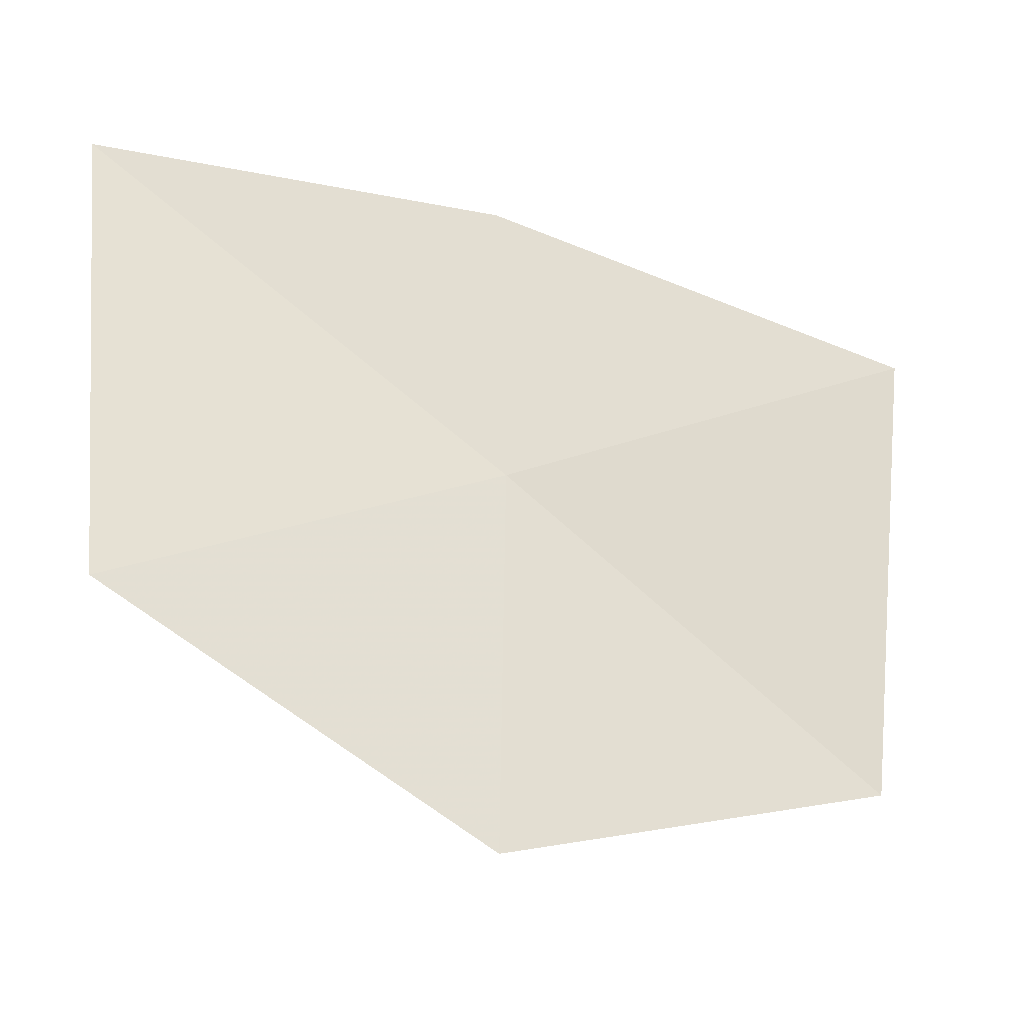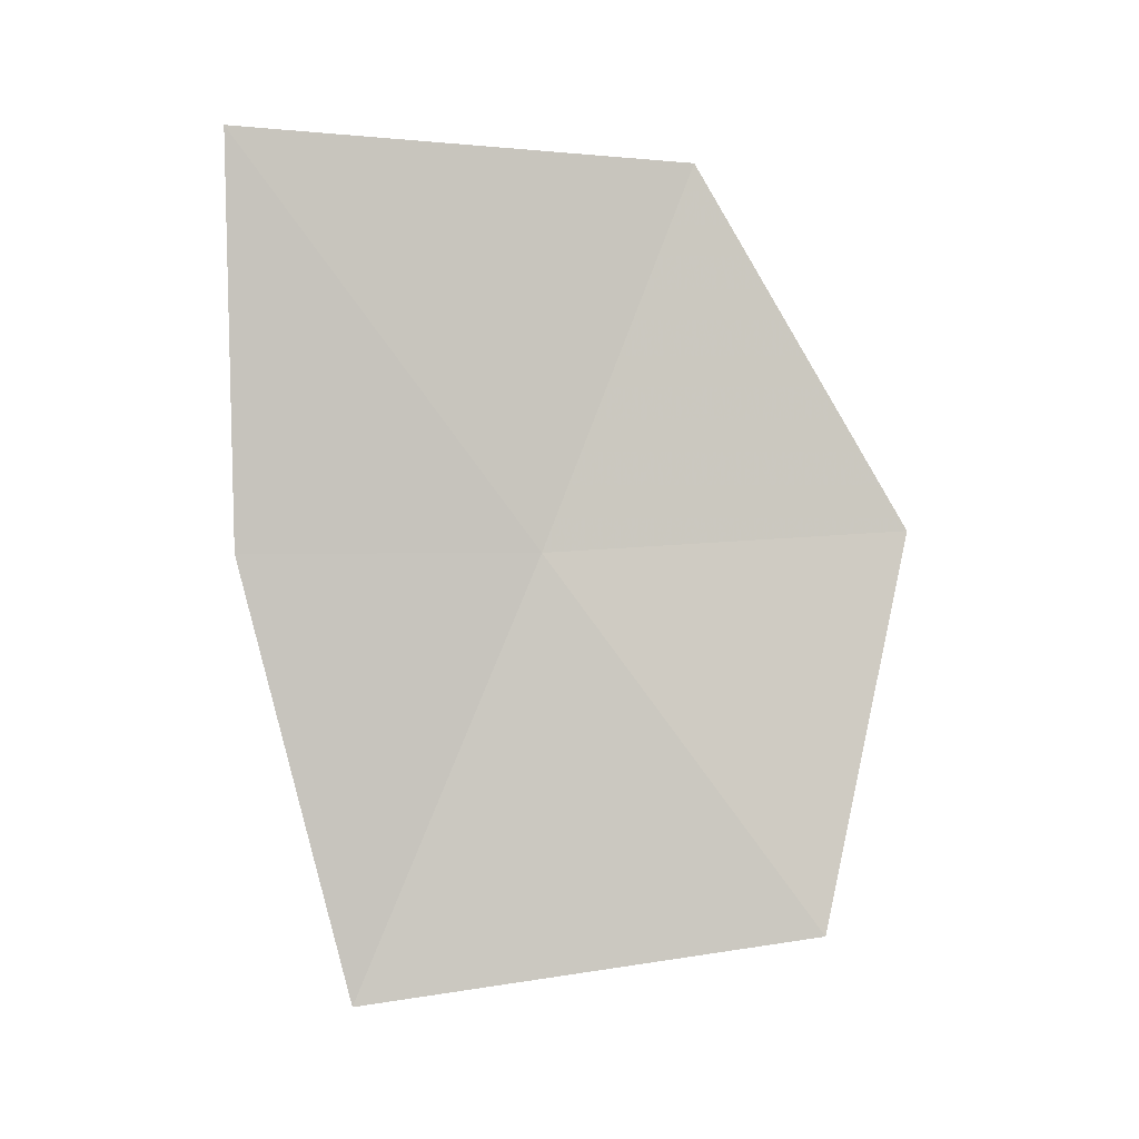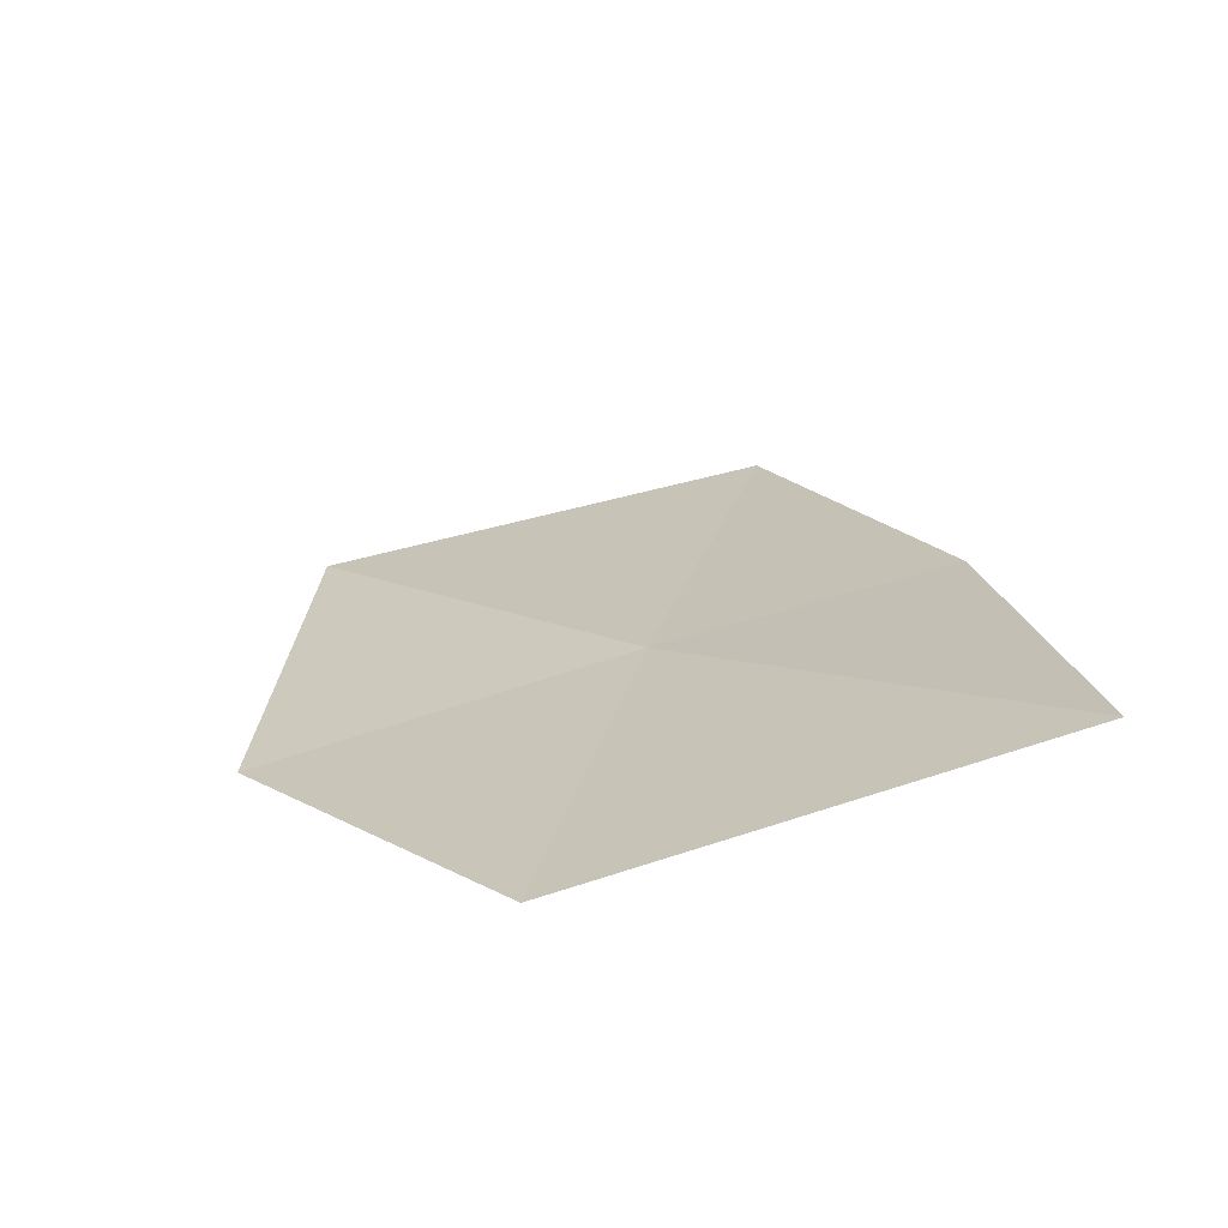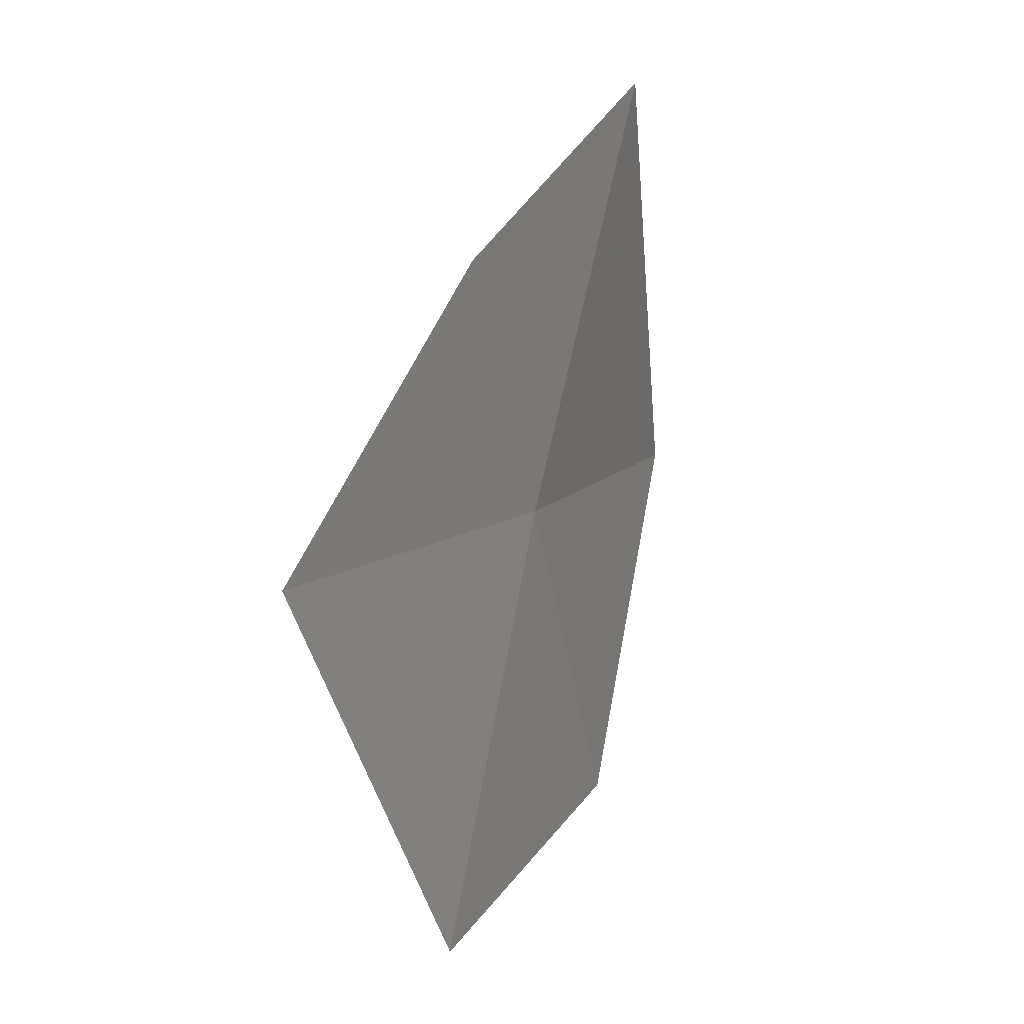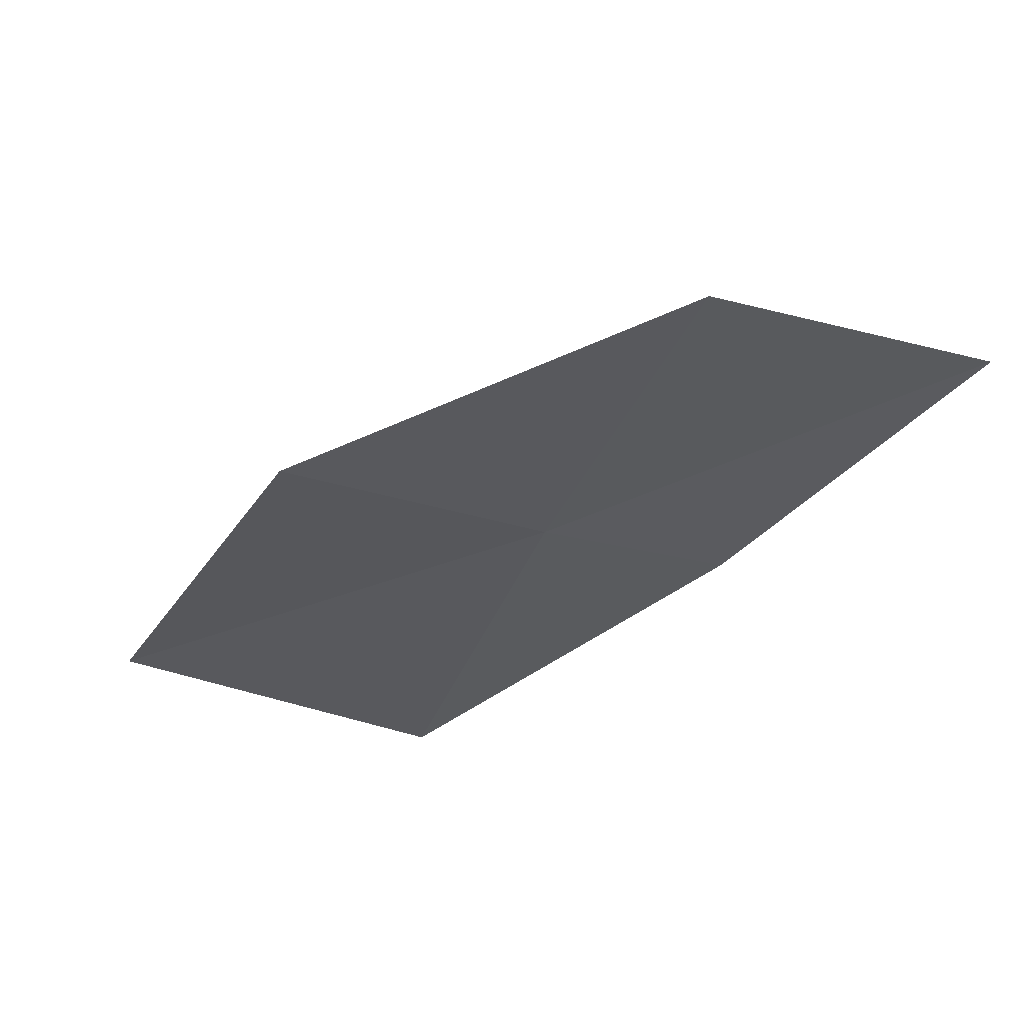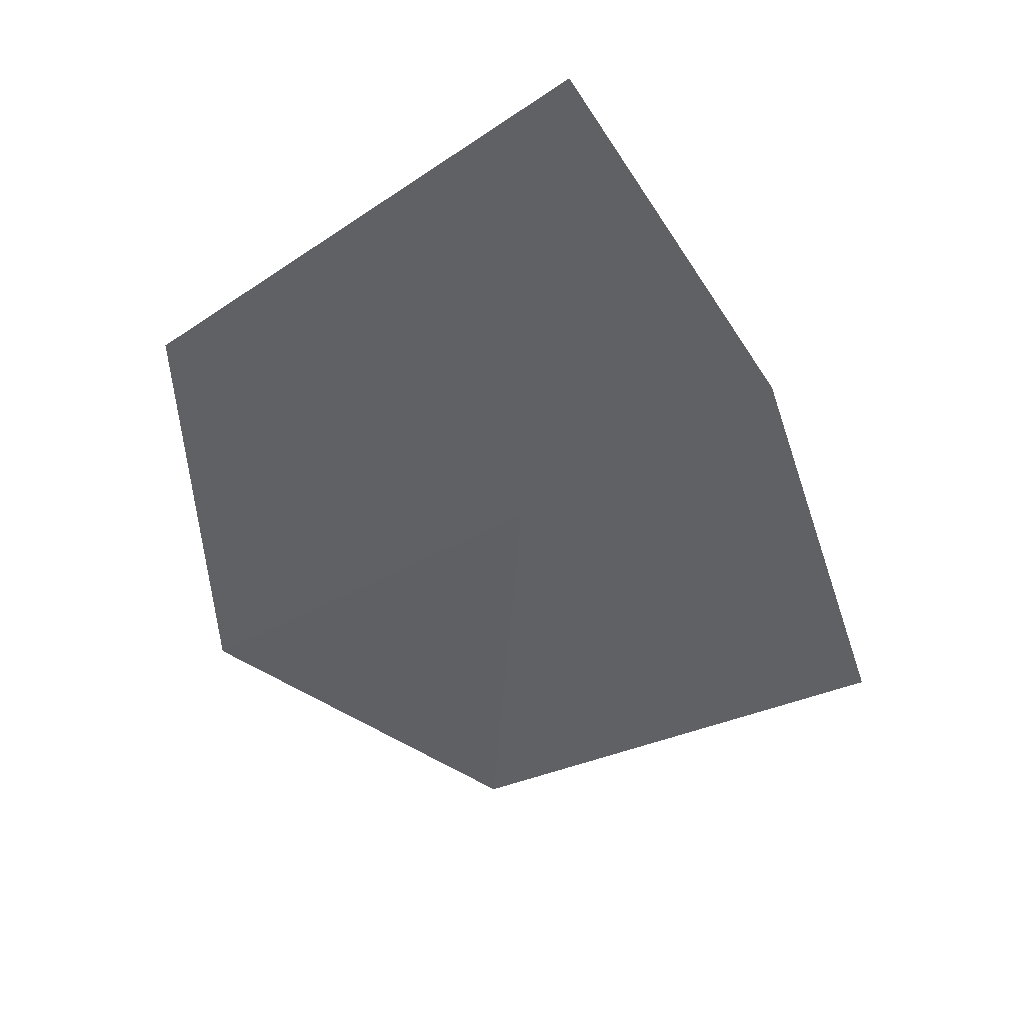
<metadata>
{"format":"obj","ext":"obj","renderer":"f3d","projection":"perspective","resolution":1024,"background":"white","views":[{"elev":-15.1,"azim":147.7,"up":"+Y"},{"elev":76.5,"azim":-88.2,"up":"+Z"},{"elev":32.5,"azim":84.2,"up":"+Z"},{"elev":48.6,"azim":95.0,"up":"+Y"},{"elev":-27.0,"azim":50.7,"up":"+Z"},{"elev":-31.7,"azim":125.4,"up":"+Z"}]}
</metadata>
<code>
v 0.05145 4.253 40.09
v -0.08207 5.843 40.41
v -2.348 5.171 39.74
v 2.215 3.491 40.32
v 0.3383 2.243 39.7
v 2.068 5.96 40.96
v -1.884 2.66 39.48
f 1 2 3
f 1 5 4
f 1 4 6
f 1 7 5
f 1 6 2
f 1 3 7

</code>
